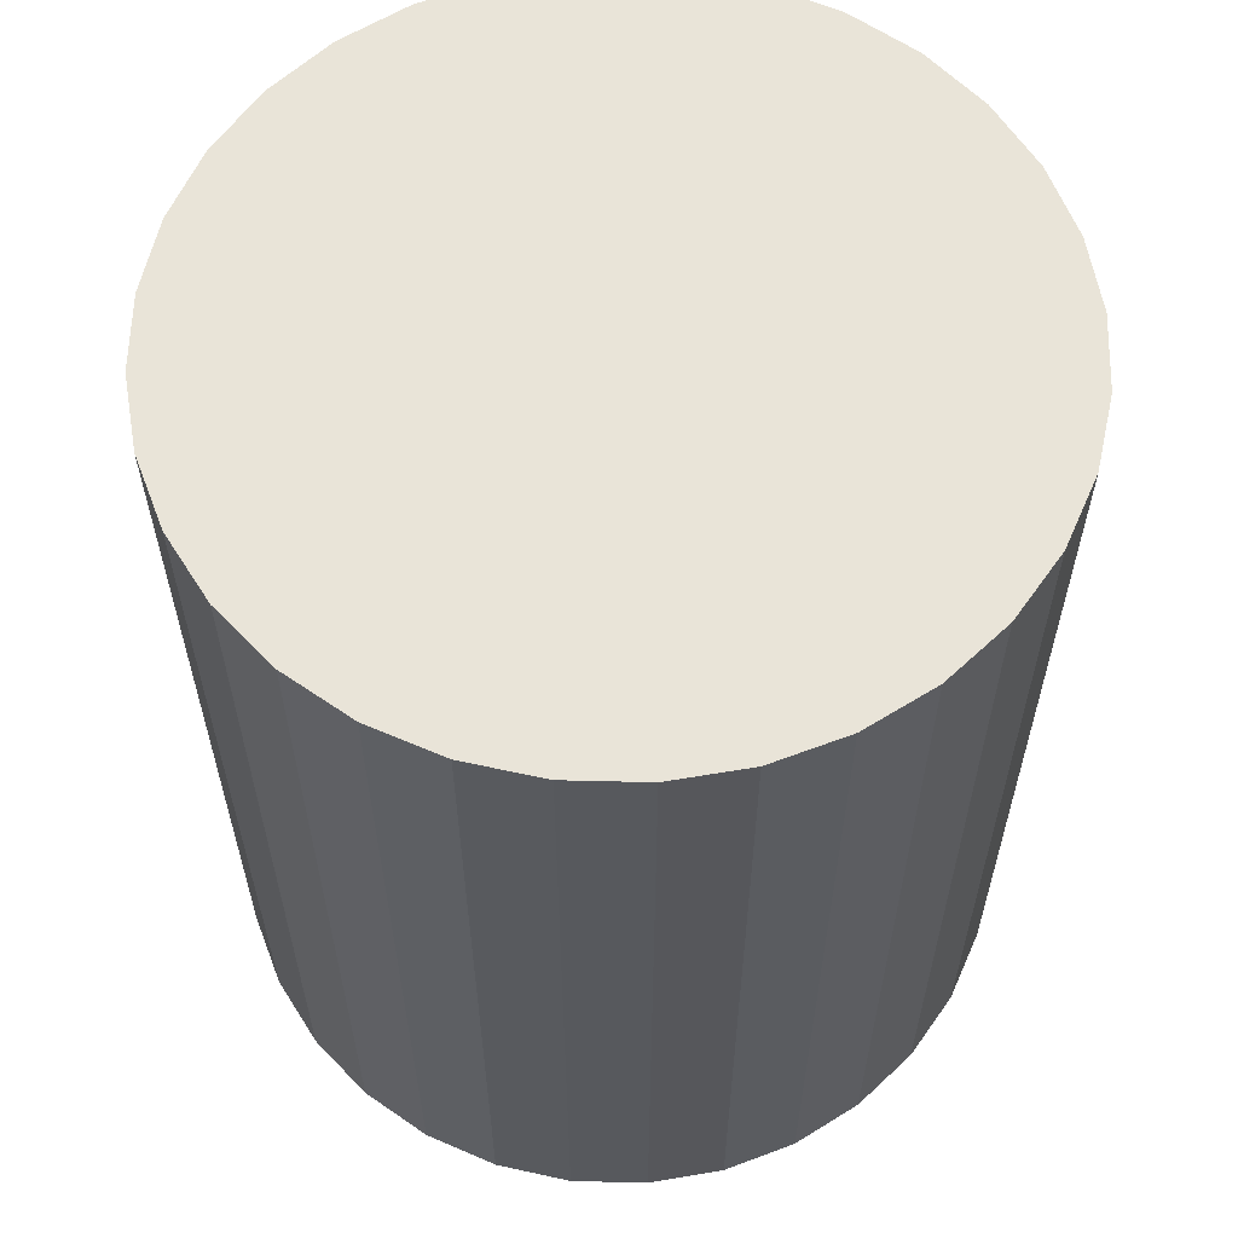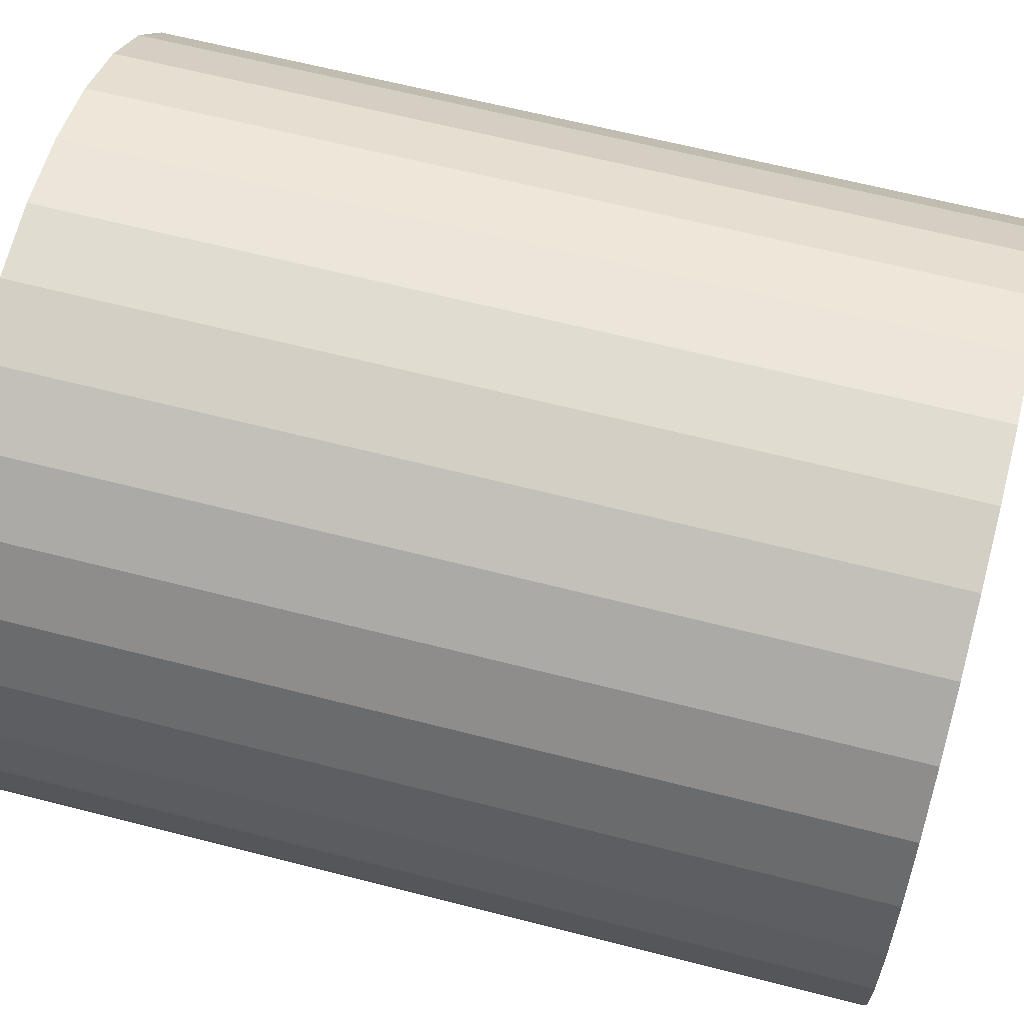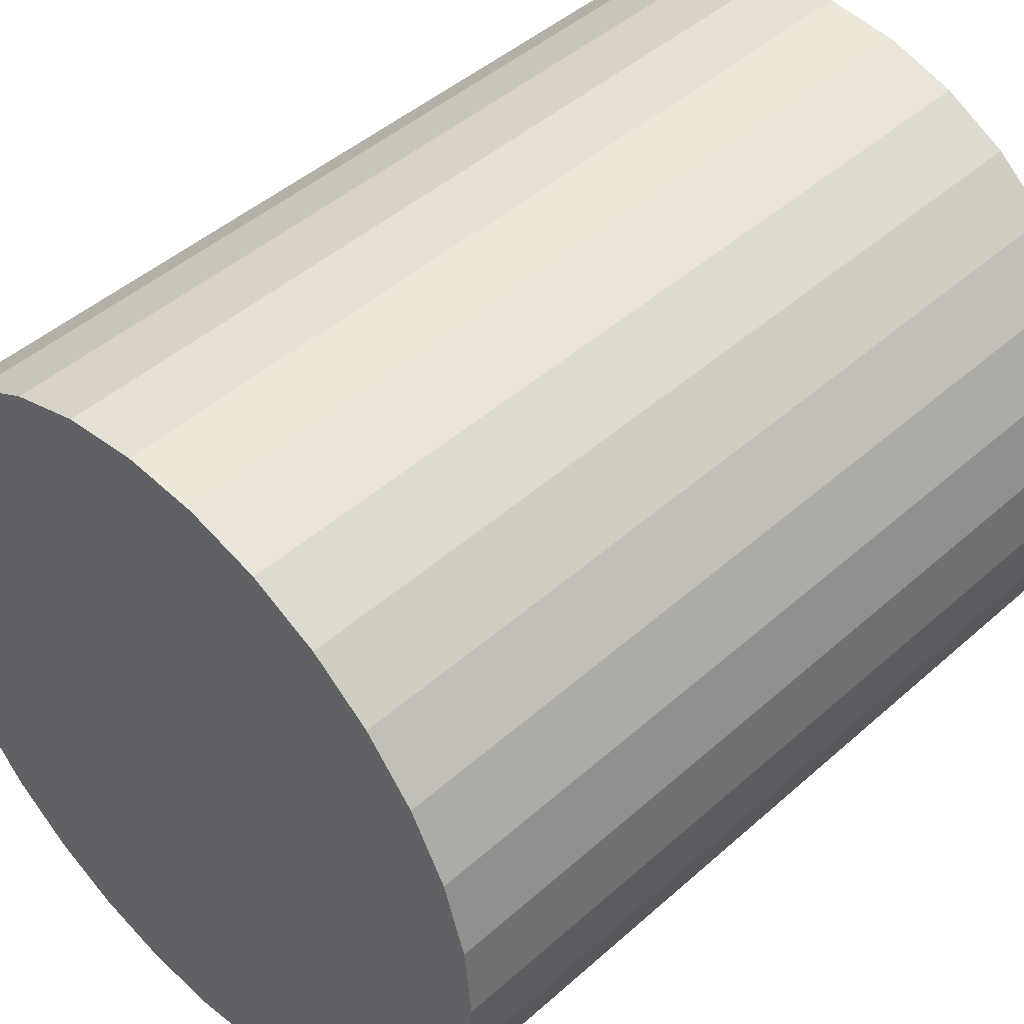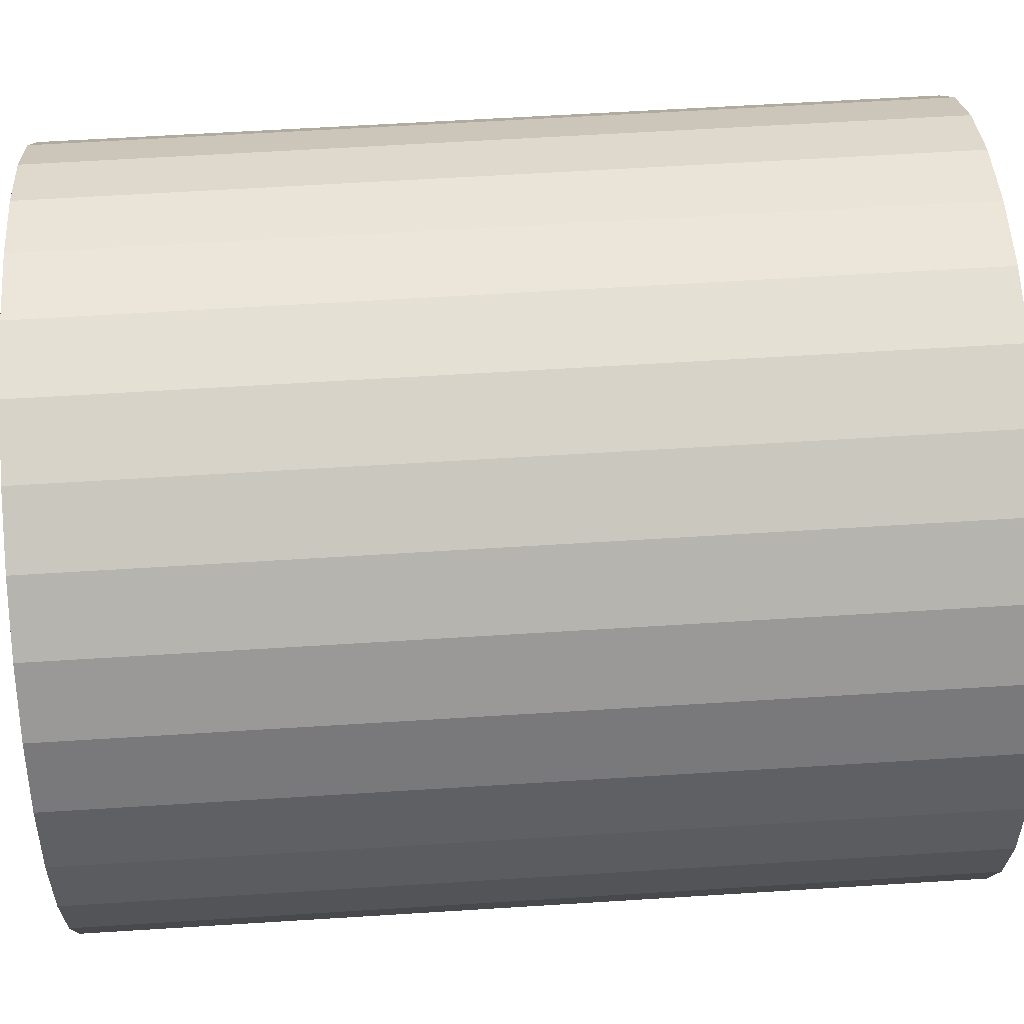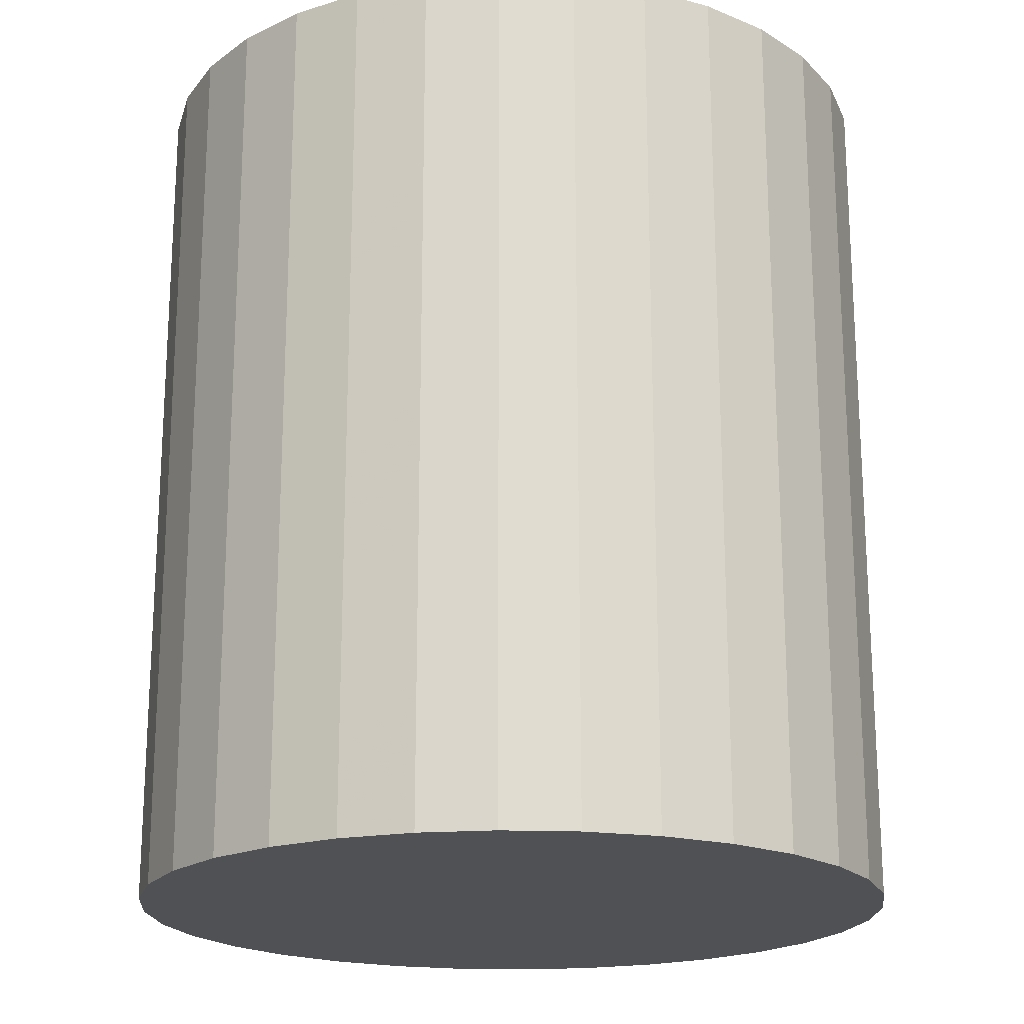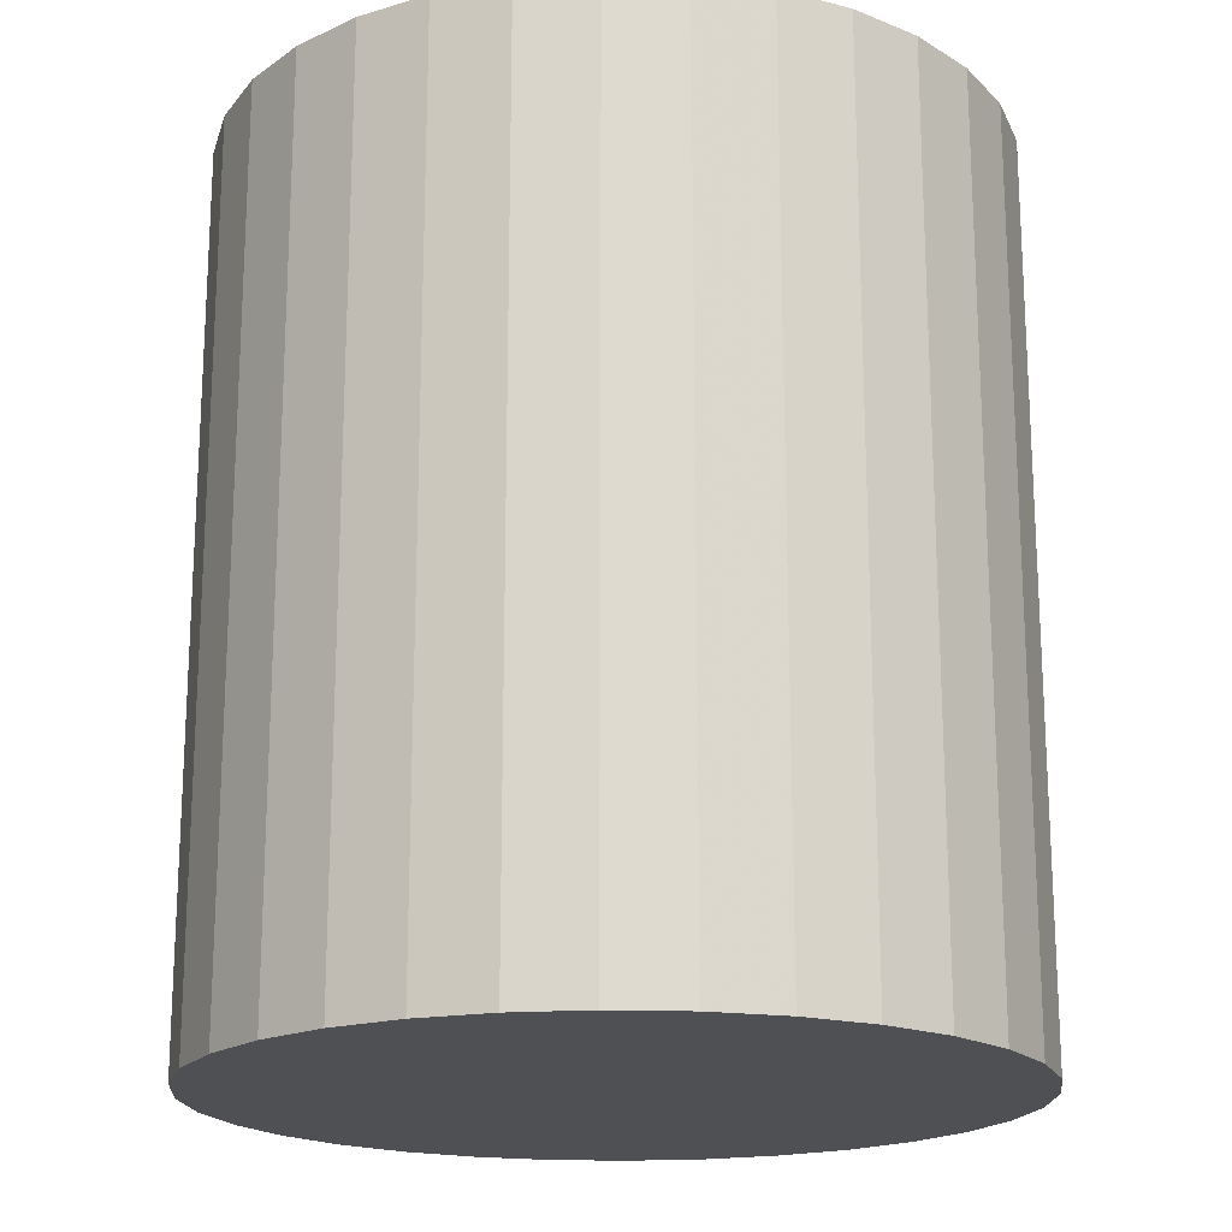
<metadata>
{"format":"obj","ext":"obj","renderer":"f3d","projection":"perspective","resolution":1024,"background":"white","views":[{"elev":60.5,"azim":-71.7,"up":"+Z"},{"elev":63.4,"azim":104.6,"up":"+Y"},{"elev":45.8,"azim":44.5,"up":"+Y"},{"elev":60.6,"azim":86.3,"up":"+Y"},{"elev":-19.7,"azim":-155.6,"up":"+Z"},{"elev":-18.7,"azim":103.1,"up":"+Z"}]}
</metadata>
<code>
v 0 0 -0.02667
v 0.02333 0 -0.02667
v 0.02333 0 0.02667
v 0 0 0.02667
v 0.02288 0.004551 -0.02667
v 0.02288 0.004551 0.02667
v 0.02155 0.008928 -0.02667
v 0.02155 0.008928 0.02667
v 0.0194 0.01296 -0.02667
v 0.0194 0.01296 0.02667
v 0.0165 0.0165 -0.02667
v 0.0165 0.0165 0.02667
v 0.01296 0.0194 -0.02667
v 0.01296 0.0194 0.02667
v 0.008928 0.02155 -0.02667
v 0.008928 0.02155 0.02667
v 0.004551 0.02288 -0.02667
v 0.004551 0.02288 0.02667
v 0 0.02333 -0.02667
v 0 0.02333 0.02667
v -0.004551 0.02288 -0.02667
v -0.004551 0.02288 0.02667
v -0.008928 0.02155 -0.02667
v -0.008928 0.02155 0.02667
v -0.01296 0.0194 -0.02667
v -0.01296 0.0194 0.02667
v -0.0165 0.0165 -0.02667
v -0.0165 0.0165 0.02667
v -0.0194 0.01296 -0.02667
v -0.0194 0.01296 0.02667
v -0.02155 0.008928 -0.02667
v -0.02155 0.008928 0.02667
v -0.02288 0.004551 -0.02667
v -0.02288 0.004551 0.02667
v -0.02333 0 -0.02667
v -0.02333 0 0.02667
v -0.02288 -0.004551 -0.02667
v -0.02288 -0.004551 0.02667
v -0.02155 -0.008928 -0.02667
v -0.02155 -0.008928 0.02667
v -0.0194 -0.01296 -0.02667
v -0.0194 -0.01296 0.02667
v -0.0165 -0.0165 -0.02667
v -0.0165 -0.0165 0.02667
v -0.01296 -0.0194 -0.02667
v -0.01296 -0.0194 0.02667
v -0.008928 -0.02155 -0.02667
v -0.008928 -0.02155 0.02667
v -0.004551 -0.02288 -0.02667
v -0.004551 -0.02288 0.02667
v -0 -0.02333 -0.02667
v -0 -0.02333 0.02667
v 0.004551 -0.02288 -0.02667
v 0.004551 -0.02288 0.02667
v 0.008928 -0.02155 -0.02667
v 0.008928 -0.02155 0.02667
v 0.01296 -0.0194 -0.02667
v 0.01296 -0.0194 0.02667
v 0.0165 -0.0165 -0.02667
v 0.0165 -0.0165 0.02667
v 0.0194 -0.01296 -0.02667
v 0.0194 -0.01296 0.02667
v 0.02155 -0.008928 -0.02667
v 0.02155 -0.008928 0.02667
v 0.02288 -0.004551 -0.02667
v 0.02288 -0.004551 0.02667
f 2 1 5
f 2 5 3
f 3 5 6
f 3 6 4
f 5 1 7
f 5 7 6
f 6 7 8
f 6 8 4
f 7 1 9
f 7 9 8
f 8 9 10
f 8 10 4
f 9 1 11
f 9 11 10
f 10 11 12
f 10 12 4
f 11 1 13
f 11 13 12
f 12 13 14
f 12 14 4
f 13 1 15
f 13 15 14
f 14 15 16
f 14 16 4
f 15 1 17
f 15 17 16
f 16 17 18
f 16 18 4
f 17 1 19
f 17 19 18
f 18 19 20
f 18 20 4
f 19 1 21
f 19 21 20
f 20 21 22
f 20 22 4
f 21 1 23
f 21 23 22
f 22 23 24
f 22 24 4
f 23 1 25
f 23 25 24
f 24 25 26
f 24 26 4
f 25 1 27
f 25 27 26
f 26 27 28
f 26 28 4
f 27 1 29
f 27 29 28
f 28 29 30
f 28 30 4
f 29 1 31
f 29 31 30
f 30 31 32
f 30 32 4
f 31 1 33
f 31 33 32
f 32 33 34
f 32 34 4
f 33 1 35
f 33 35 34
f 34 35 36
f 34 36 4
f 35 1 37
f 35 37 36
f 36 37 38
f 36 38 4
f 37 1 39
f 37 39 38
f 38 39 40
f 38 40 4
f 39 1 41
f 39 41 40
f 40 41 42
f 40 42 4
f 41 1 43
f 41 43 42
f 42 43 44
f 42 44 4
f 43 1 45
f 43 45 44
f 44 45 46
f 44 46 4
f 45 1 47
f 45 47 46
f 46 47 48
f 46 48 4
f 47 1 49
f 47 49 48
f 48 49 50
f 48 50 4
f 49 1 51
f 49 51 50
f 50 51 52
f 50 52 4
f 51 1 53
f 51 53 52
f 52 53 54
f 52 54 4
f 53 1 55
f 53 55 54
f 54 55 56
f 54 56 4
f 55 1 57
f 55 57 56
f 56 57 58
f 56 58 4
f 57 1 59
f 57 59 58
f 58 59 60
f 58 60 4
f 59 1 61
f 59 61 60
f 60 61 62
f 60 62 4
f 61 1 63
f 61 63 62
f 62 63 64
f 62 64 4
f 63 1 65
f 63 65 64
f 64 65 66
f 64 66 4
f 65 1 2
f 65 2 66
f 66 2 3
f 66 3 4

</code>
